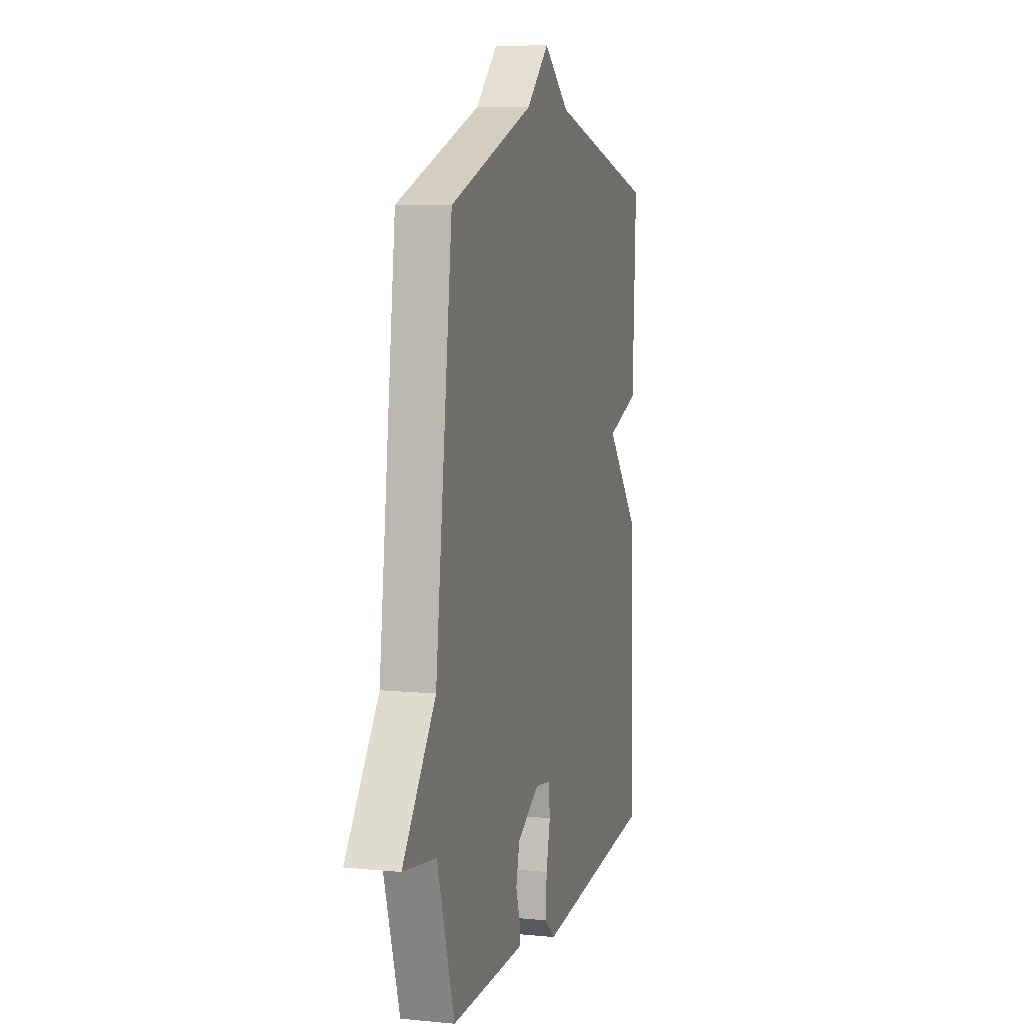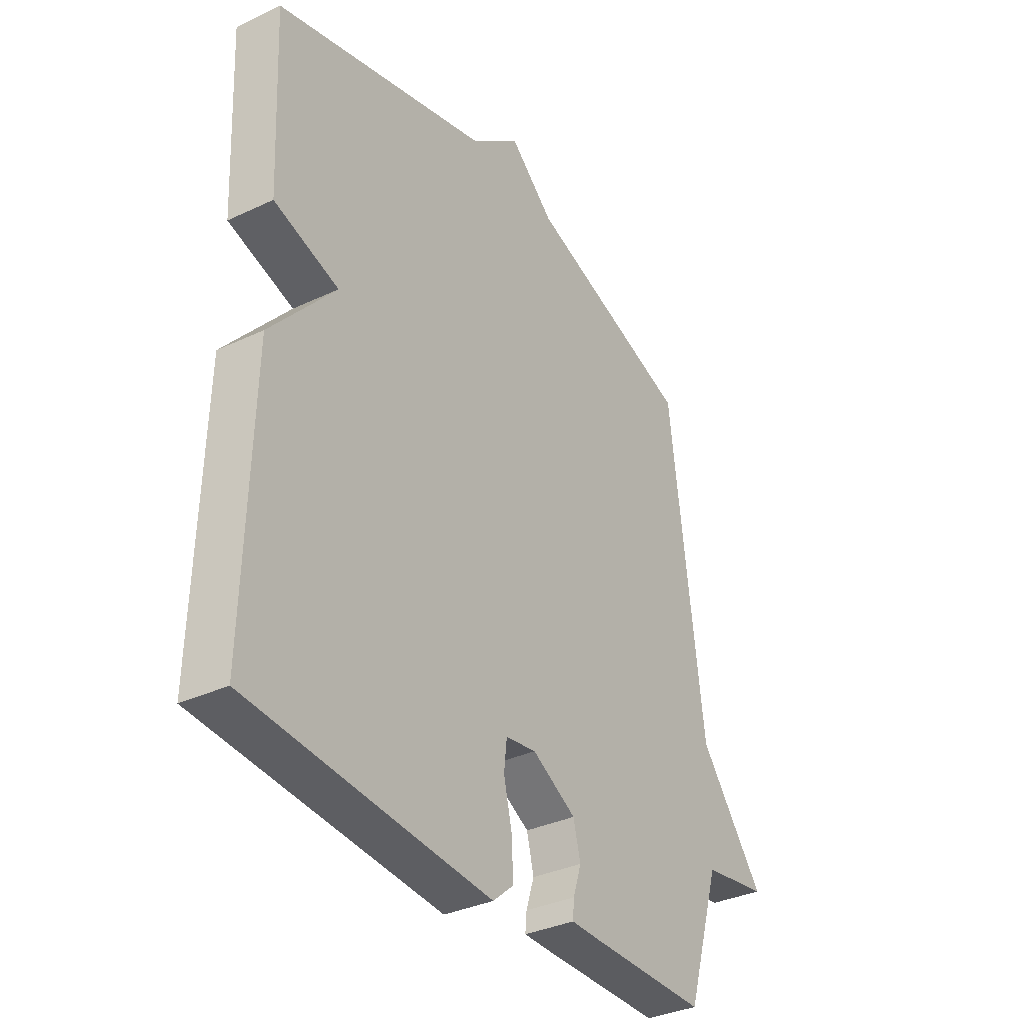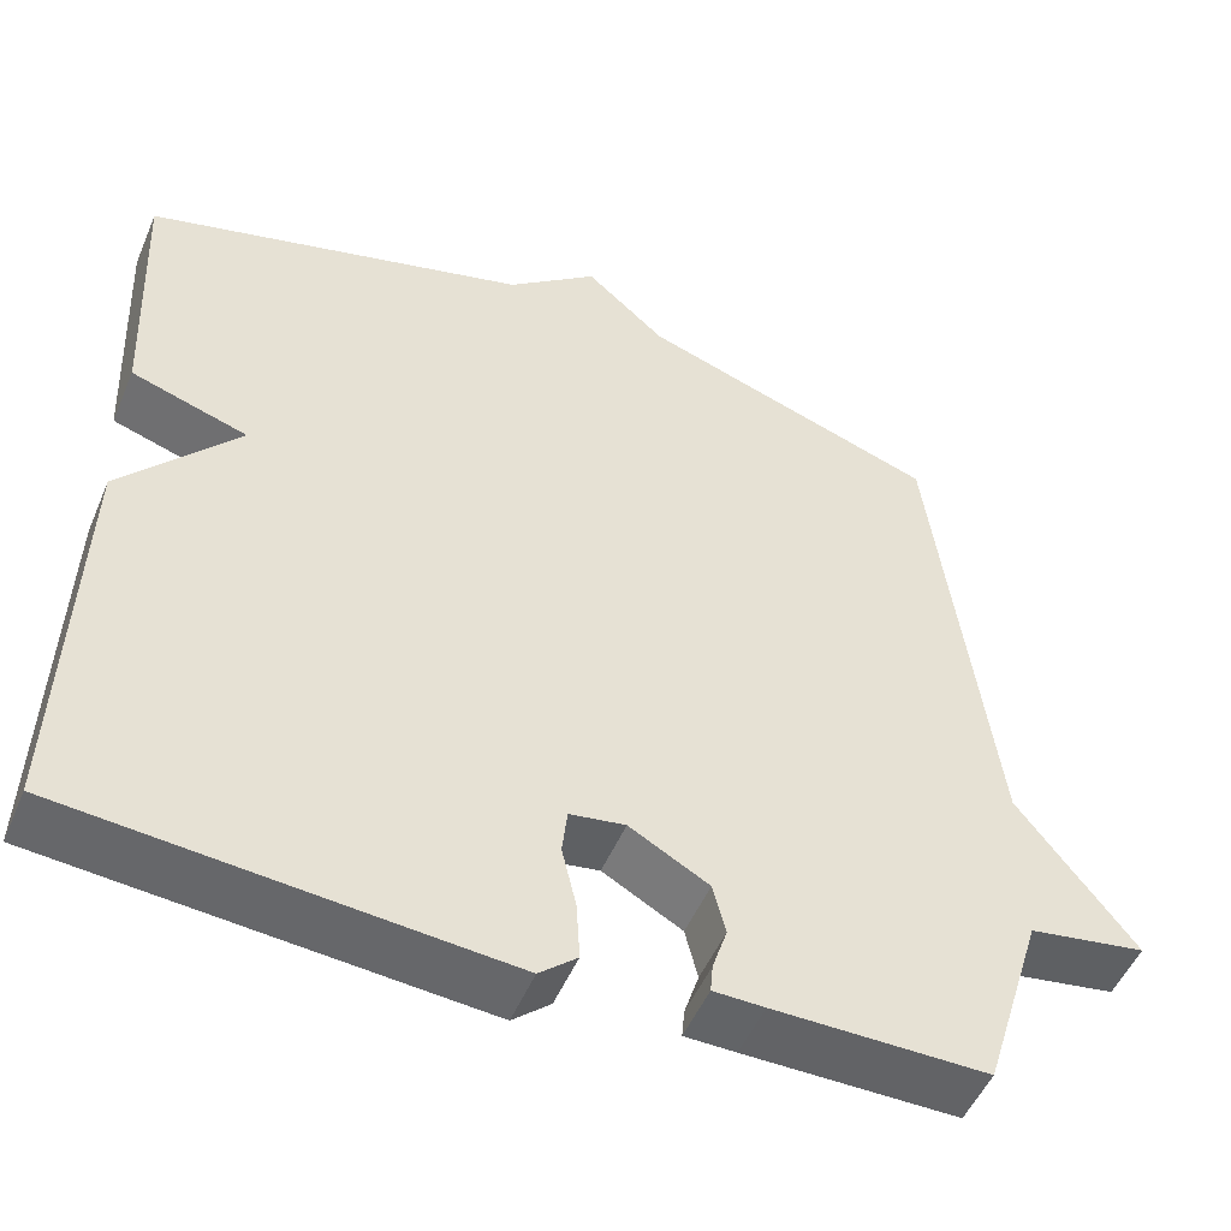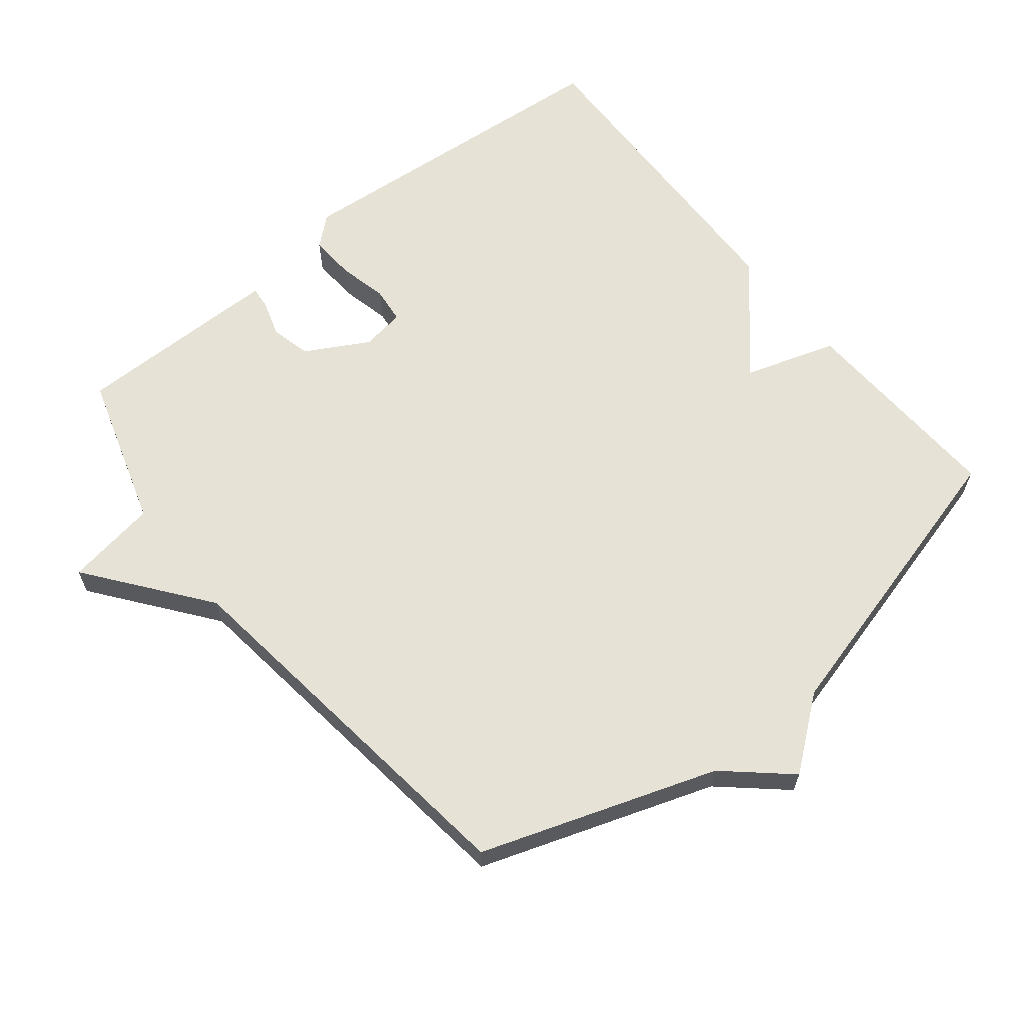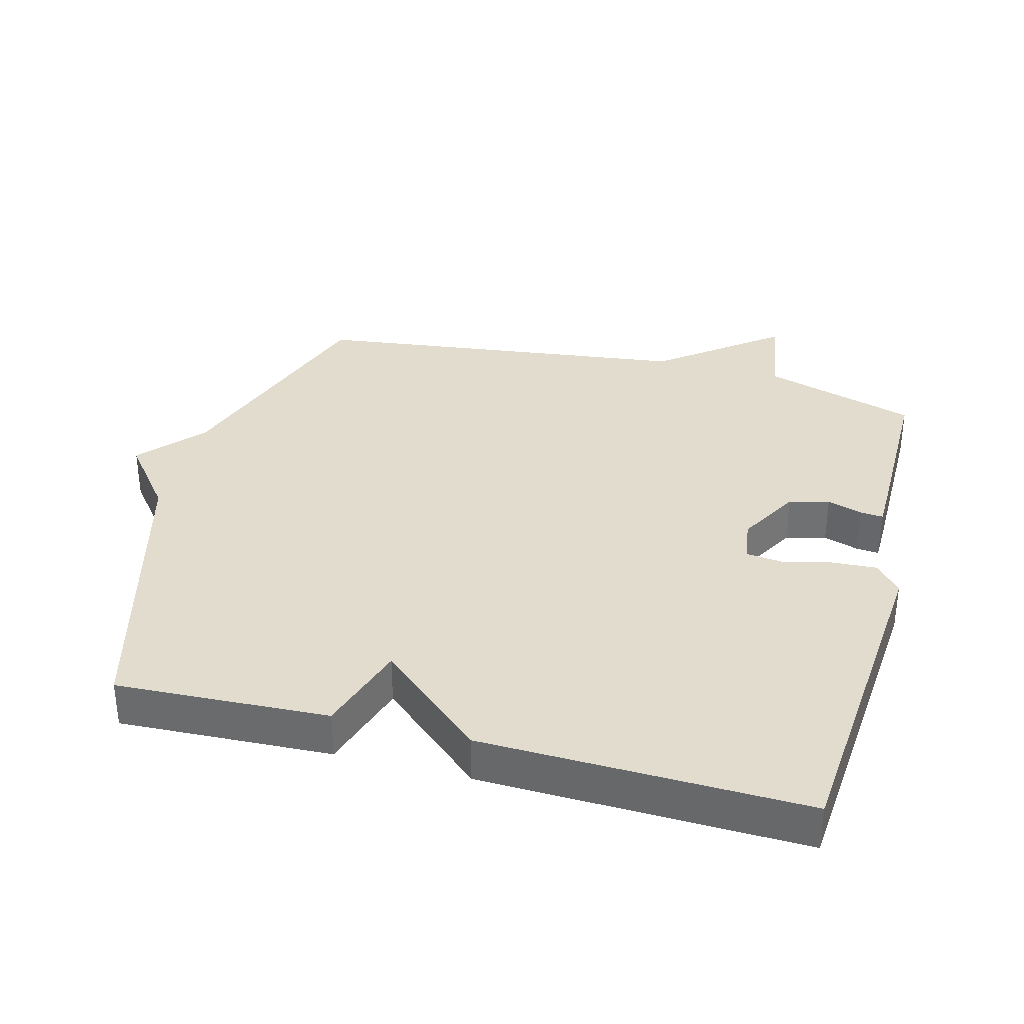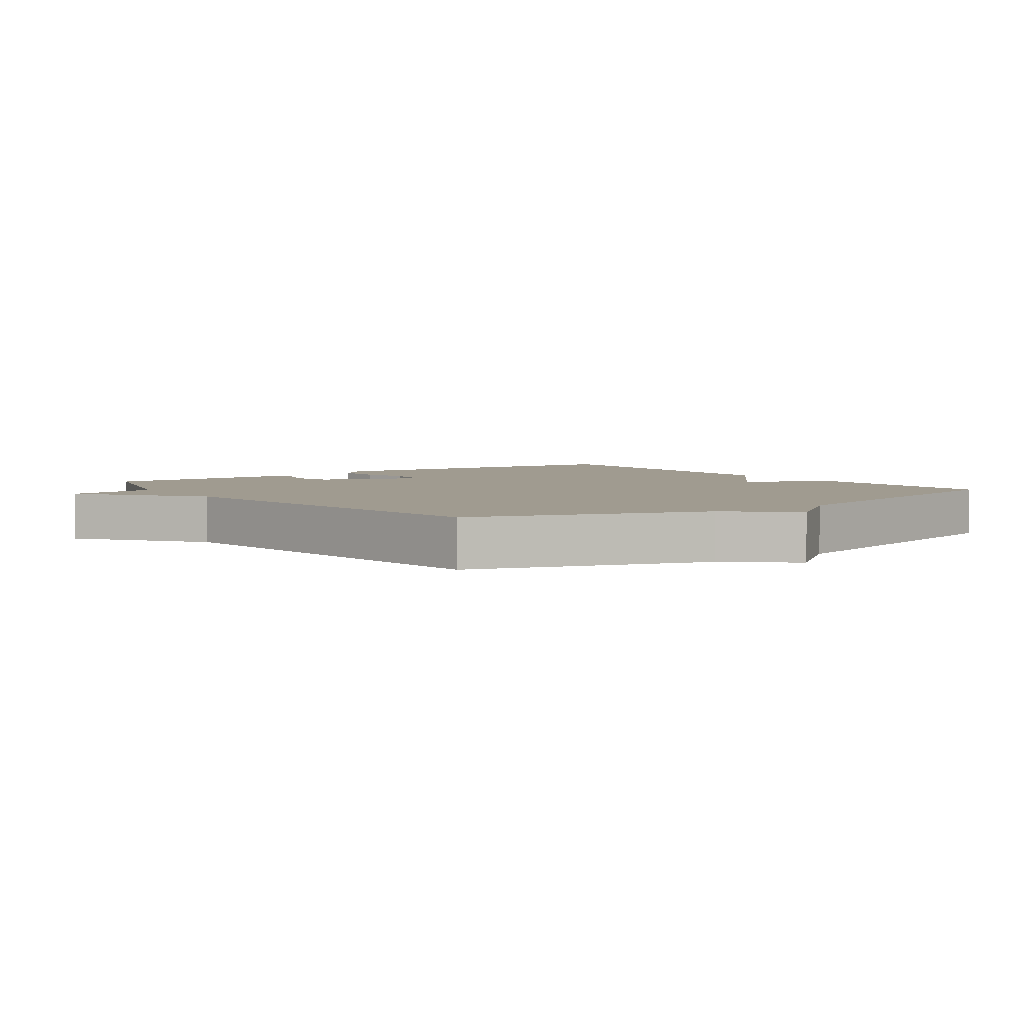
<metadata>
{"format":"obj","ext":"obj","renderer":"f3d","projection":"perspective","resolution":1024,"background":"white","views":[{"elev":8.2,"azim":-74.7,"up":"+Z"},{"elev":-34.3,"azim":122.5,"up":"+Z"},{"elev":-50.8,"azim":157.3,"up":"+Z"},{"elev":63.2,"azim":-38.8,"up":"+Y"},{"elev":34.7,"azim":104.7,"up":"+Y"},{"elev":4.2,"azim":-36.0,"up":"+Y"}]}
</metadata>
<code>
v 0.5 0.07 0.5
v 0.486 0.07 0.183
v 0.349 0.07 0.139
v 0.486 0.07 -0.017
v 0.5 0.07 -0.5
v -0.008 0.07 -0.543
v -0.052 0.07 -0.505
v -0.048 0.07 -0.436
v -0.031 0.07 -0.363
v -0.037 0.07 -0.309
v -0.102 0.07 -0.299
v -0.195 0.07 -0.351
v -0.21 0.07 -0.411
v -0.193 0.07 -0.464
v -0.19 0.07 -0.498
v -0.25 0.07 -0.499
v -0.5 0.07 -0.5
v -0.571 0.07 -0.27
v -0.708 0.07 -0.248
v -0.571 0.07 -0.07
v -0.5 0.07 0.5
v -0.15 0.07 0.62
v -0.056 0.07 0.703
v 0.05 0.07 0.62
v 0.5 0 0.5
v 0.486 0 0.183
v 0.349 0 0.139
v 0.486 0 -0.017
v 0.5 0 -0.5
v -0.008 0 -0.543
v -0.052 0 -0.505
v -0.048 0 -0.436
v -0.031 0 -0.363
v -0.037 0 -0.309
v -0.102 0 -0.299
v -0.195 0 -0.351
v -0.21 0 -0.411
v -0.193 0 -0.464
v -0.19 0 -0.498
v -0.25 0 -0.499
v -0.5 0 -0.5
v -0.571 0 -0.27
v -0.708 0 -0.248
v -0.571 0 -0.07
v -0.5 0 0.5
v -0.15 0 0.62
v -0.056 0 0.703
v 0.05 0 0.62
f 22 23 24
f 1 2 3
f 24 1 3
f 22 24 3
f 21 22 3
f 20 21 3
f 20 3 4
f 19 20 4
f 18 19 4
f 16 17 18
f 15 16 18
f 14 15 18
f 13 14 18
f 12 13 18
f 11 12 18
f 11 18 4
f 10 11 4
f 4 5 6
f 10 4 6
f 9 10 6
f 6 7 8 9
f 48 47 46
f 27 26 25
f 27 25 48
f 27 48 46
f 27 46 45
f 27 45 44
f 28 27 44
f 28 44 43
f 28 43 42
f 42 41 40
f 42 40 39
f 42 39 38
f 42 38 37
f 42 37 36
f 42 36 35
f 28 42 35
f 28 35 34
f 30 29 28
f 30 28 34
f 30 34 33
f 33 32 31 30
f 1 25 26 2
f 2 26 27 3
f 3 27 28 4
f 4 28 29 5
f 5 29 30 6
f 6 30 31 7
f 7 31 32 8
f 8 32 33 9
f 9 33 34 10
f 10 34 35 11
f 11 35 36 12
f 12 36 37 13
f 13 37 38 14
f 14 38 39 15
f 15 39 40 16
f 16 40 41 17
f 17 41 42 18
f 18 42 43 19
f 19 43 44 20
f 20 44 45 21
f 21 45 46 22
f 22 46 47 23
f 23 47 48 24
f 24 48 25 1

</code>
